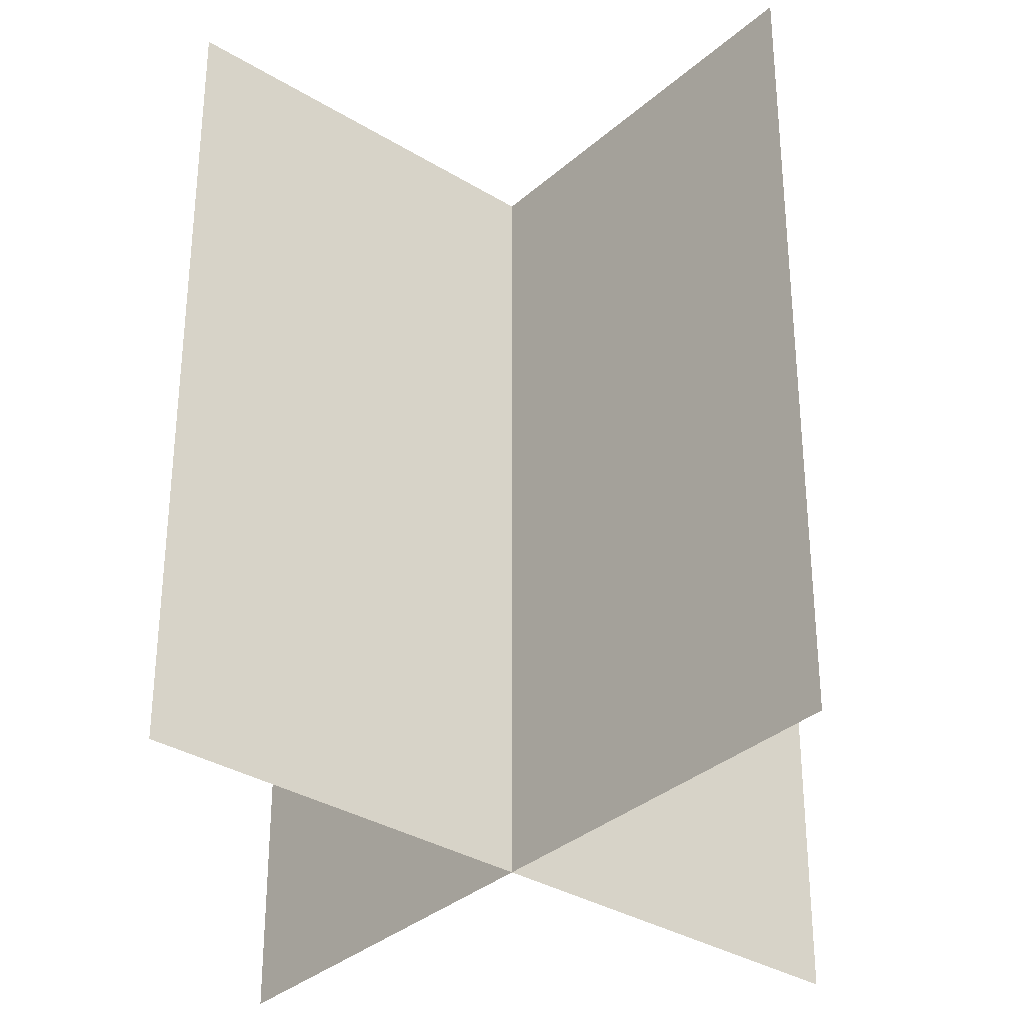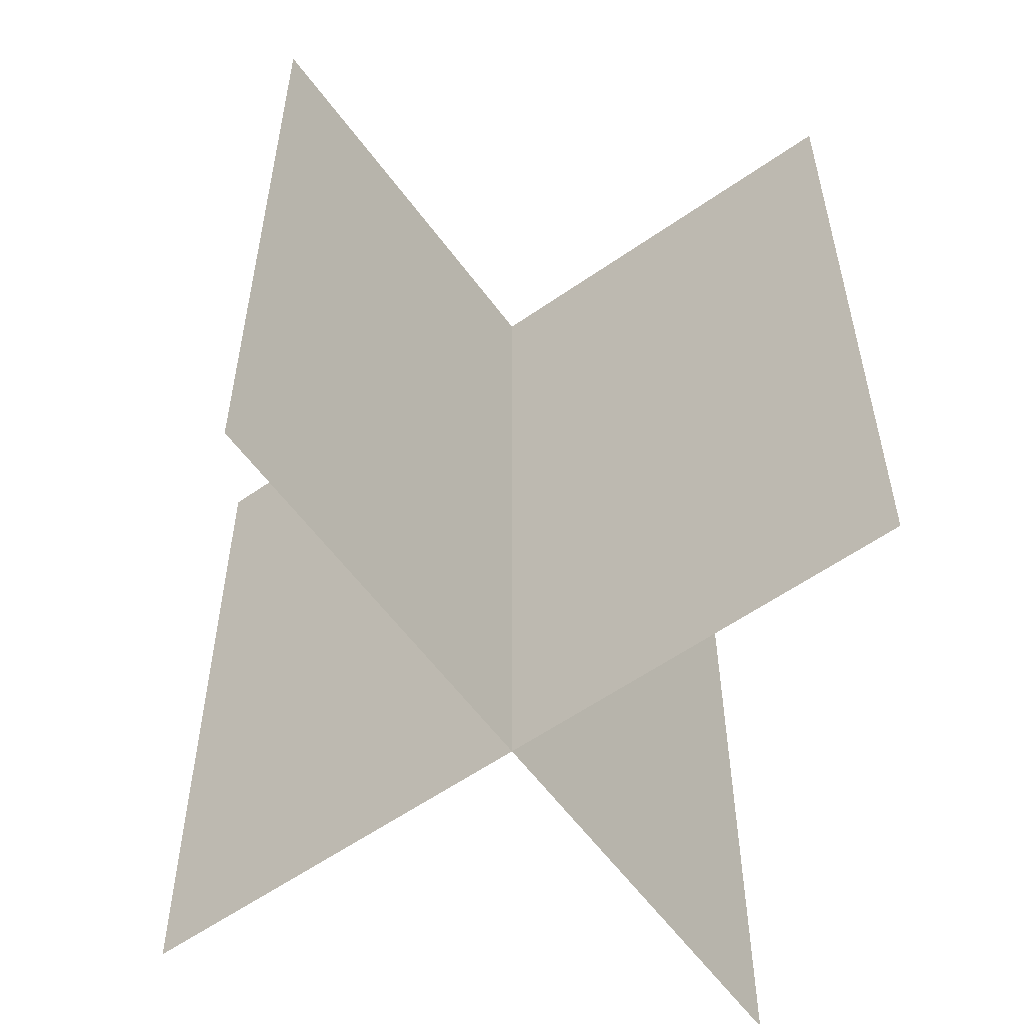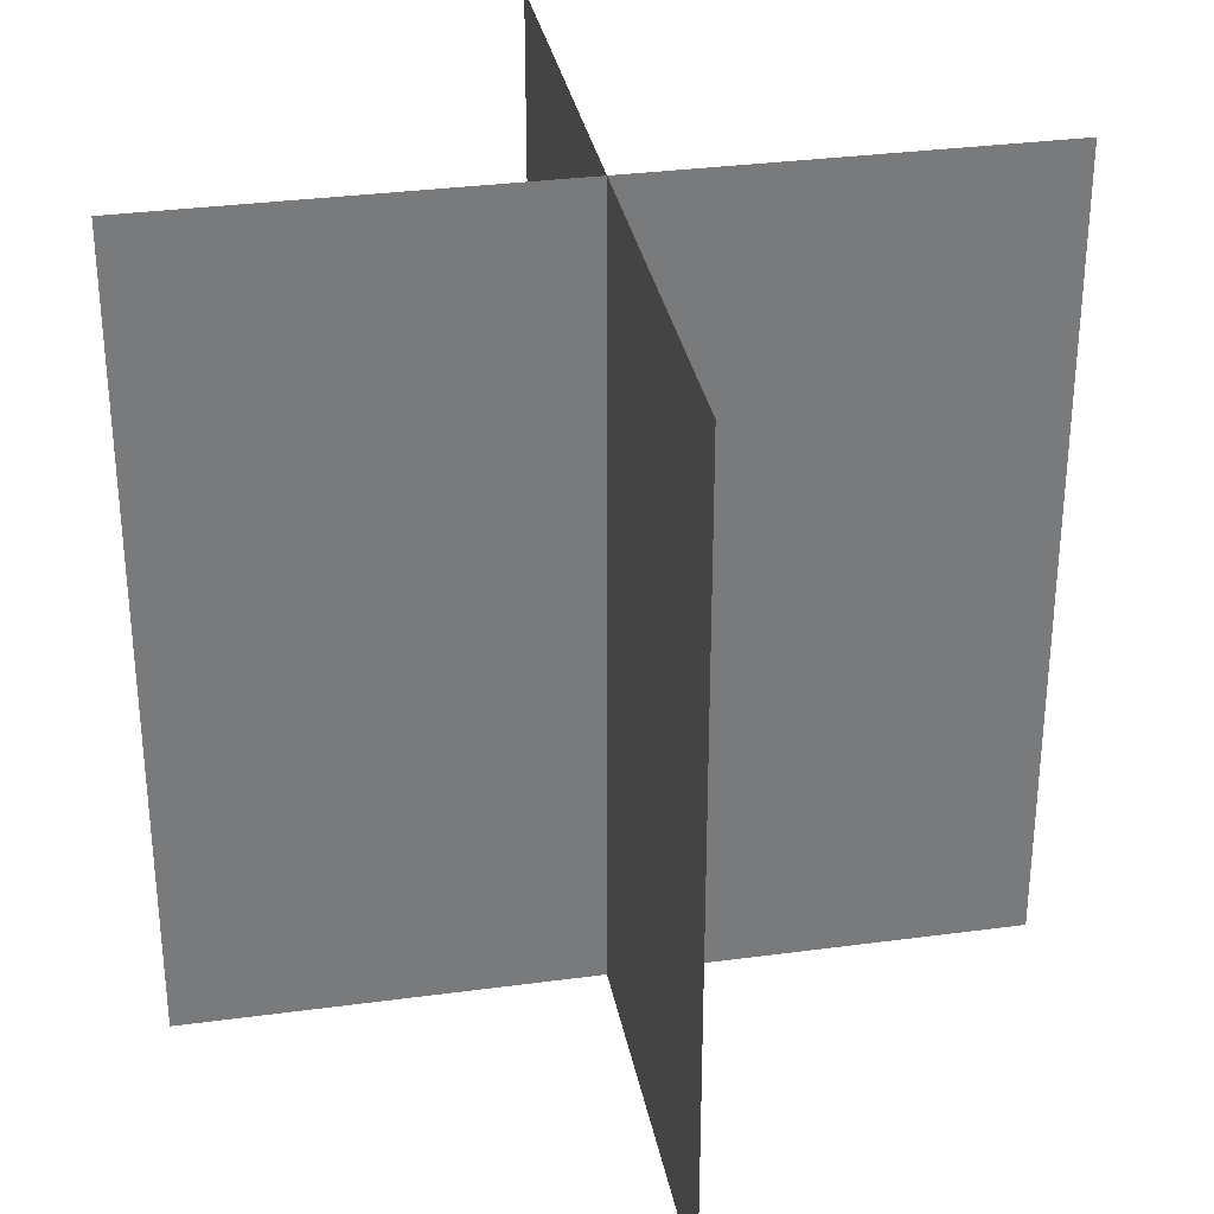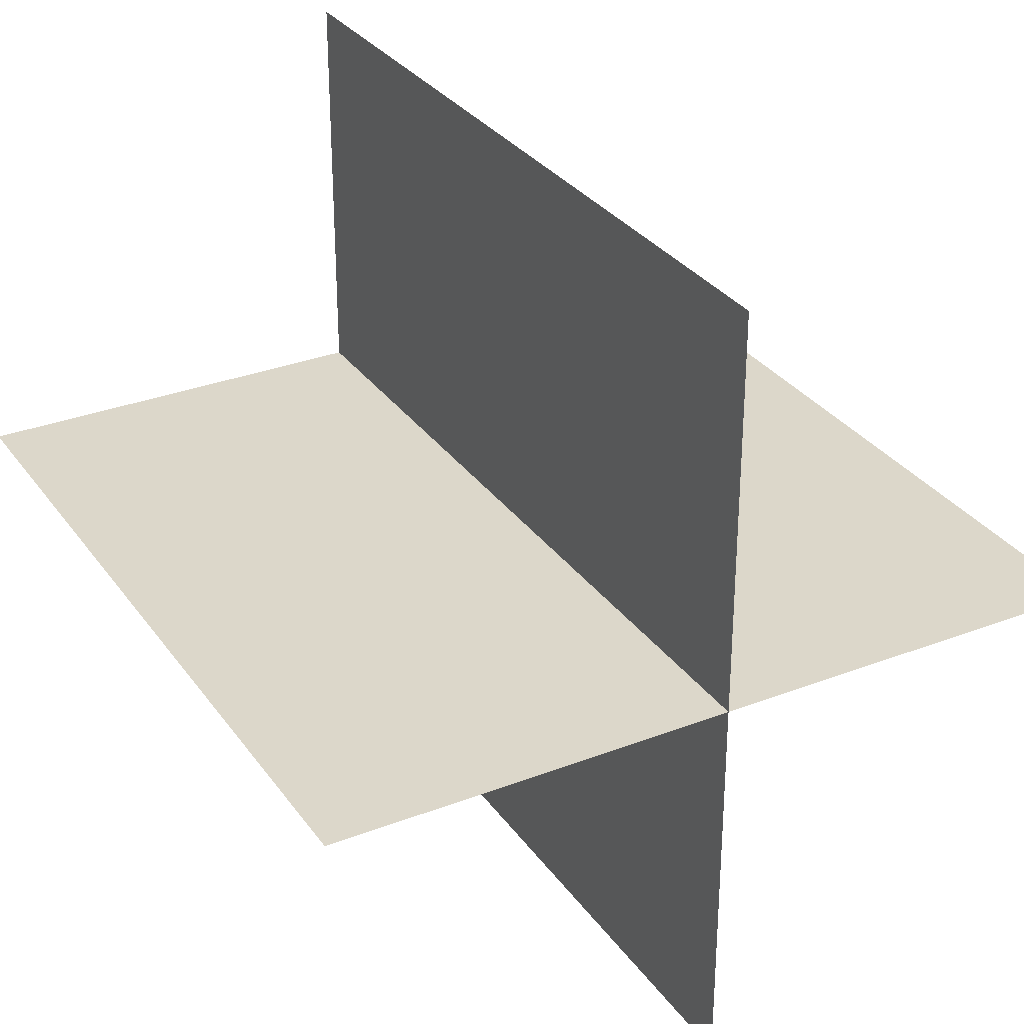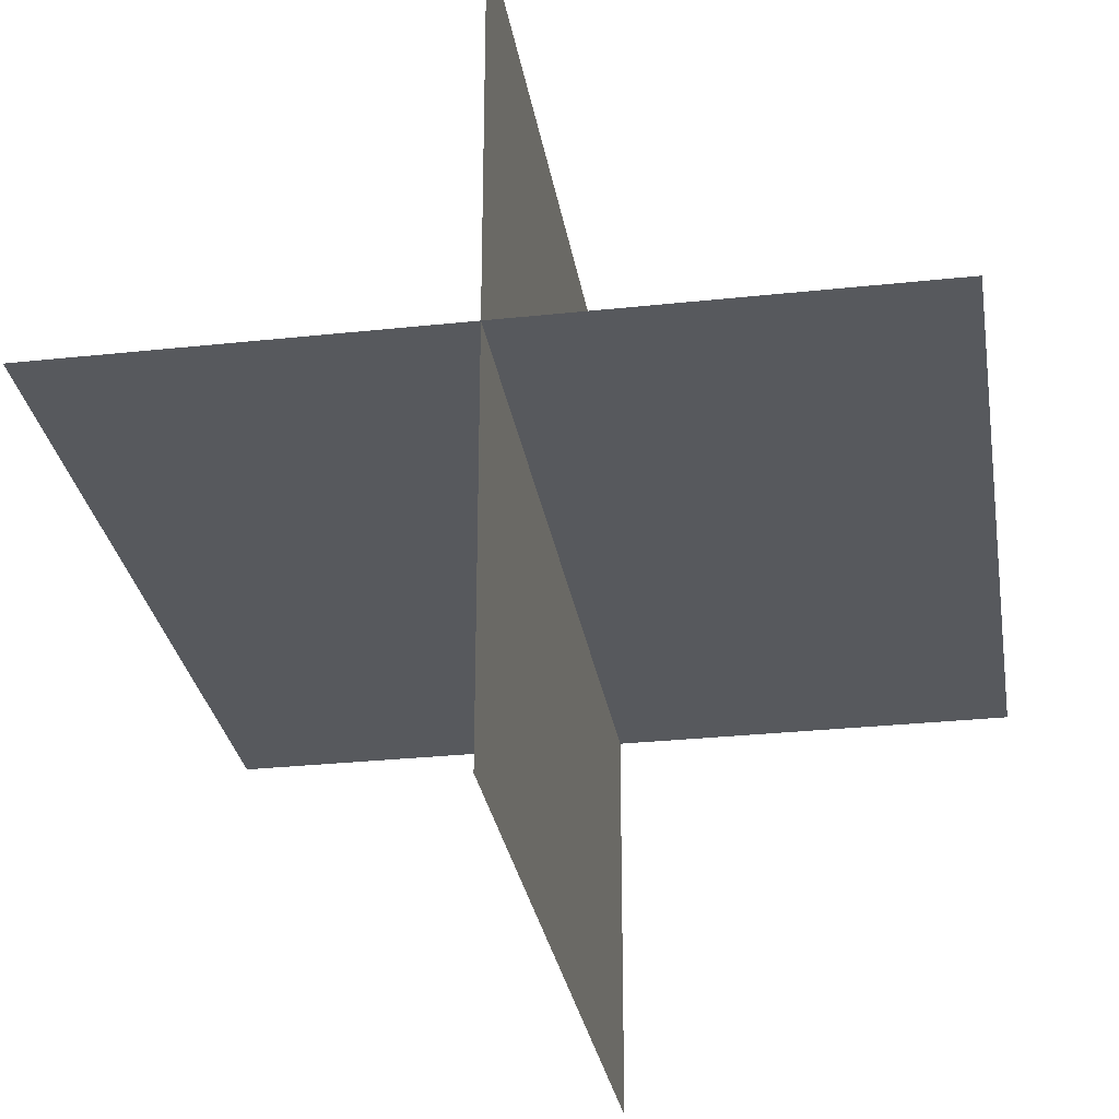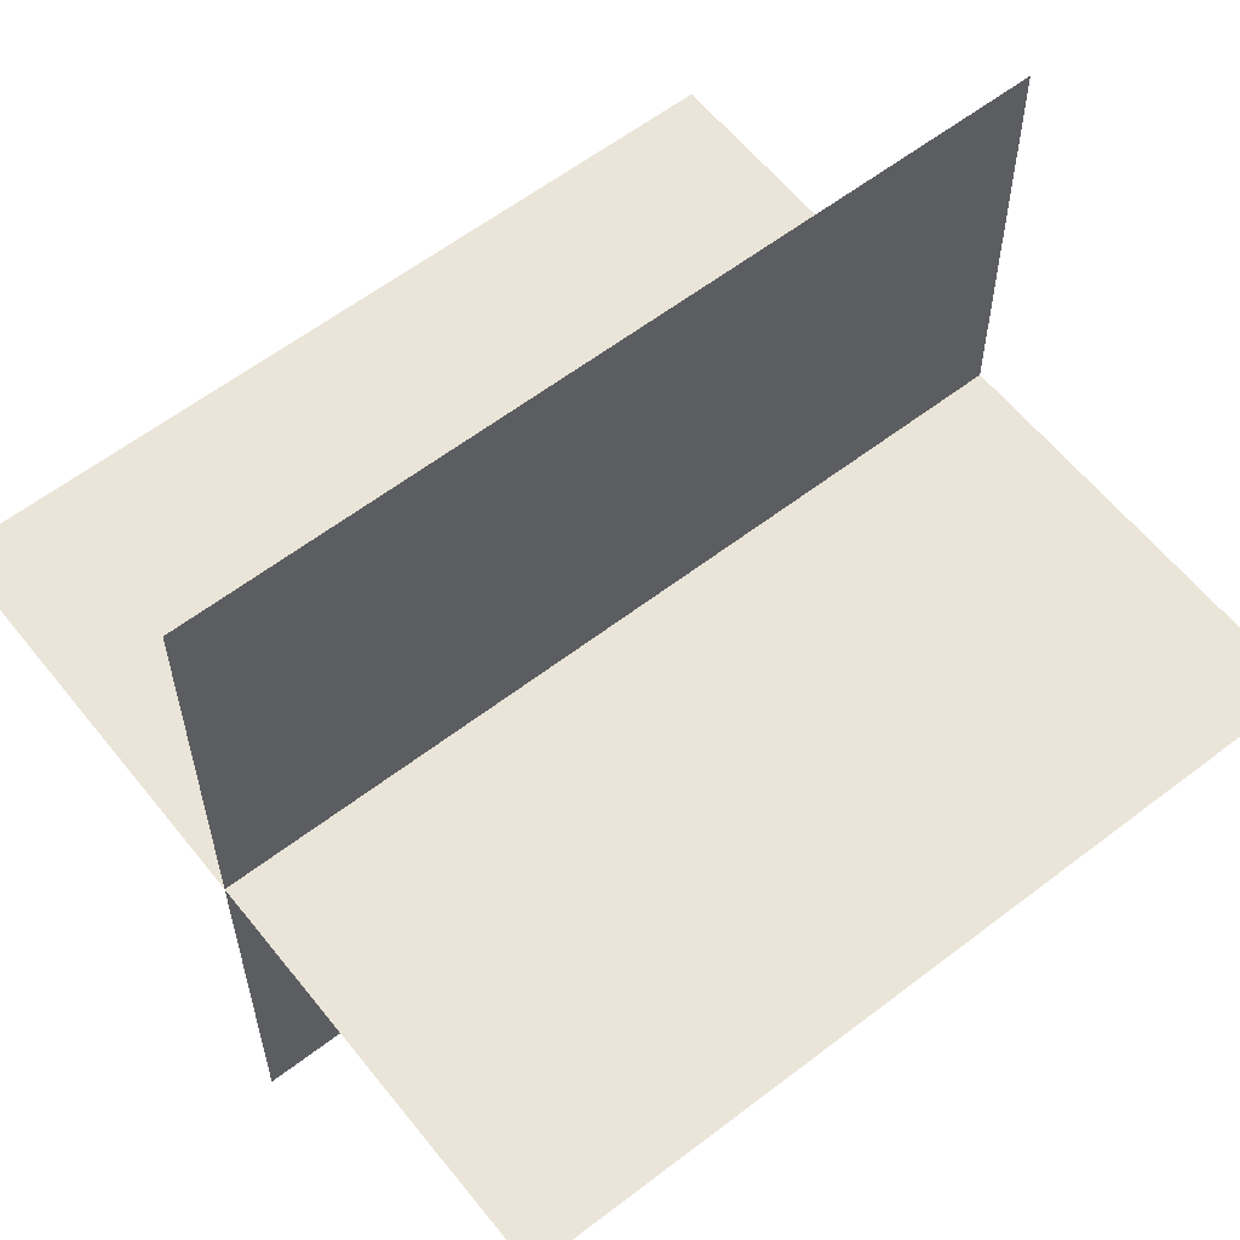
<metadata>
{"format":"obj","ext":"obj","renderer":"f3d","projection":"perspective","resolution":1024,"background":"white","views":[{"elev":-33.5,"azim":-130.0,"up":"+Y"},{"elev":-58.2,"azim":-144.1,"up":"+Y"},{"elev":32.4,"azim":79.4,"up":"+Y"},{"elev":30.8,"azim":151.0,"up":"+Z"},{"elev":-29.1,"azim":9.1,"up":"+Z"},{"elev":59.6,"azim":-128.3,"up":"+Z"}]}
</metadata>
<code>
o Plane
v 0 -0.5 1
v 0 -0.5 -1
v 0 1.5 1
v 0 1.5 -1
v -1 -0.5 0
v 1 -0.5 0
v -1 1.5 0
v 1 1.5 0
f 2 3 1
f 6 7 5
f 2 4 3
f 6 8 7

</code>
